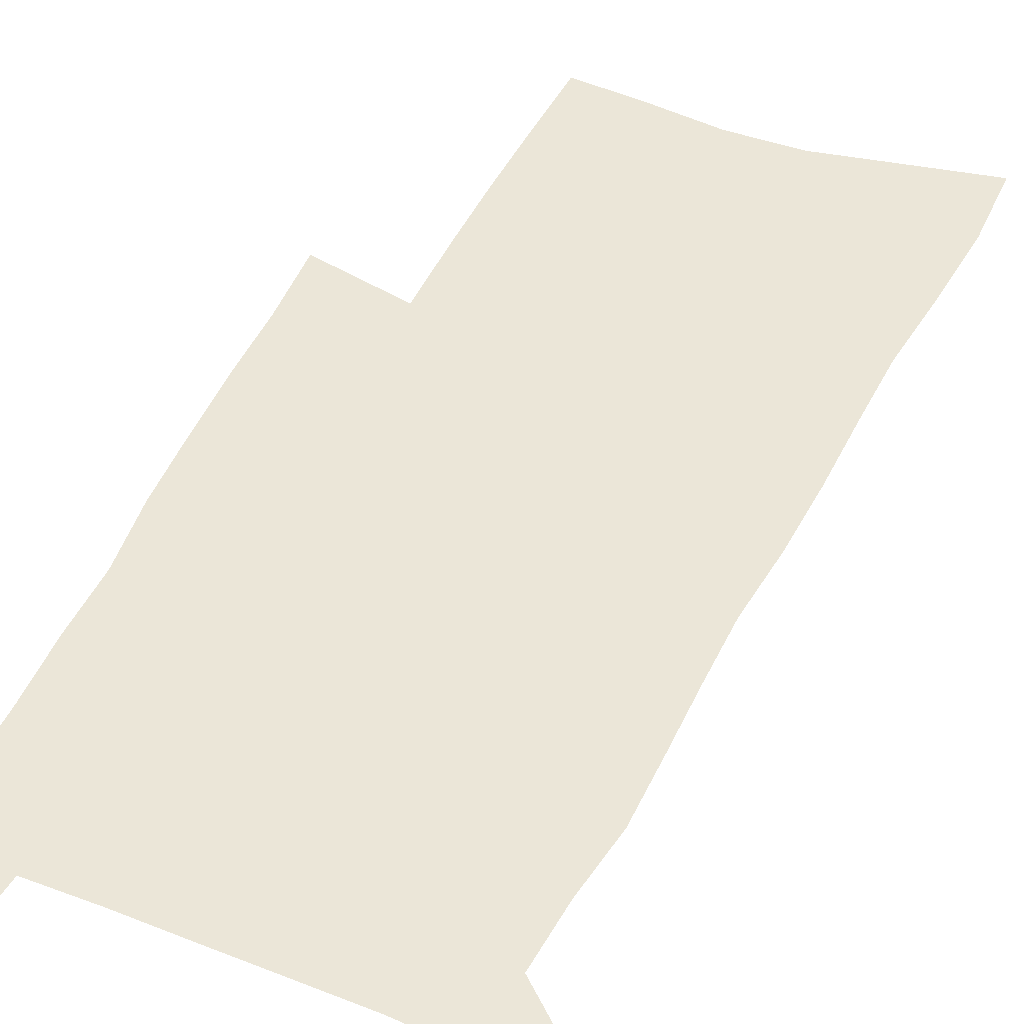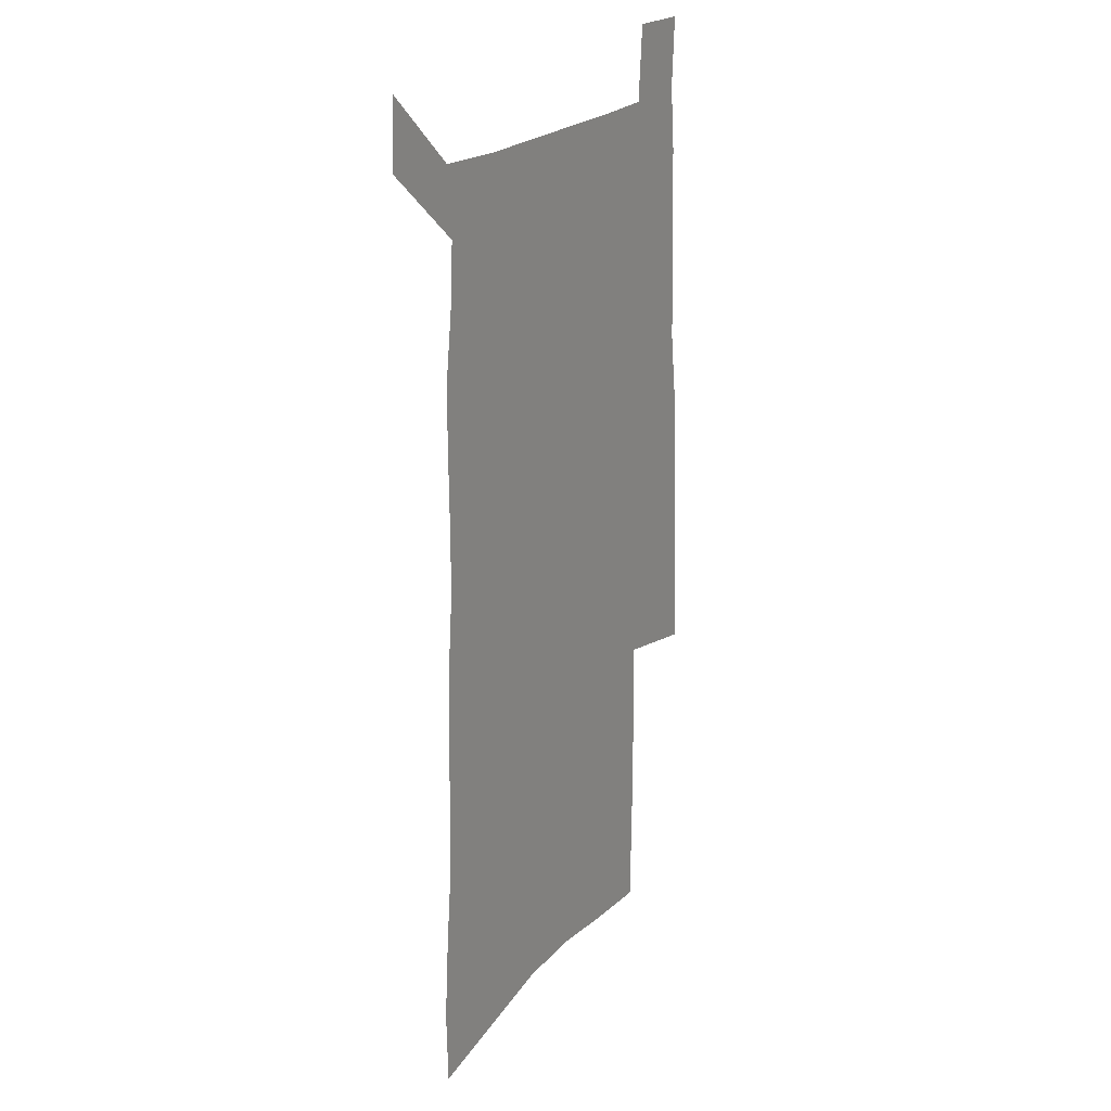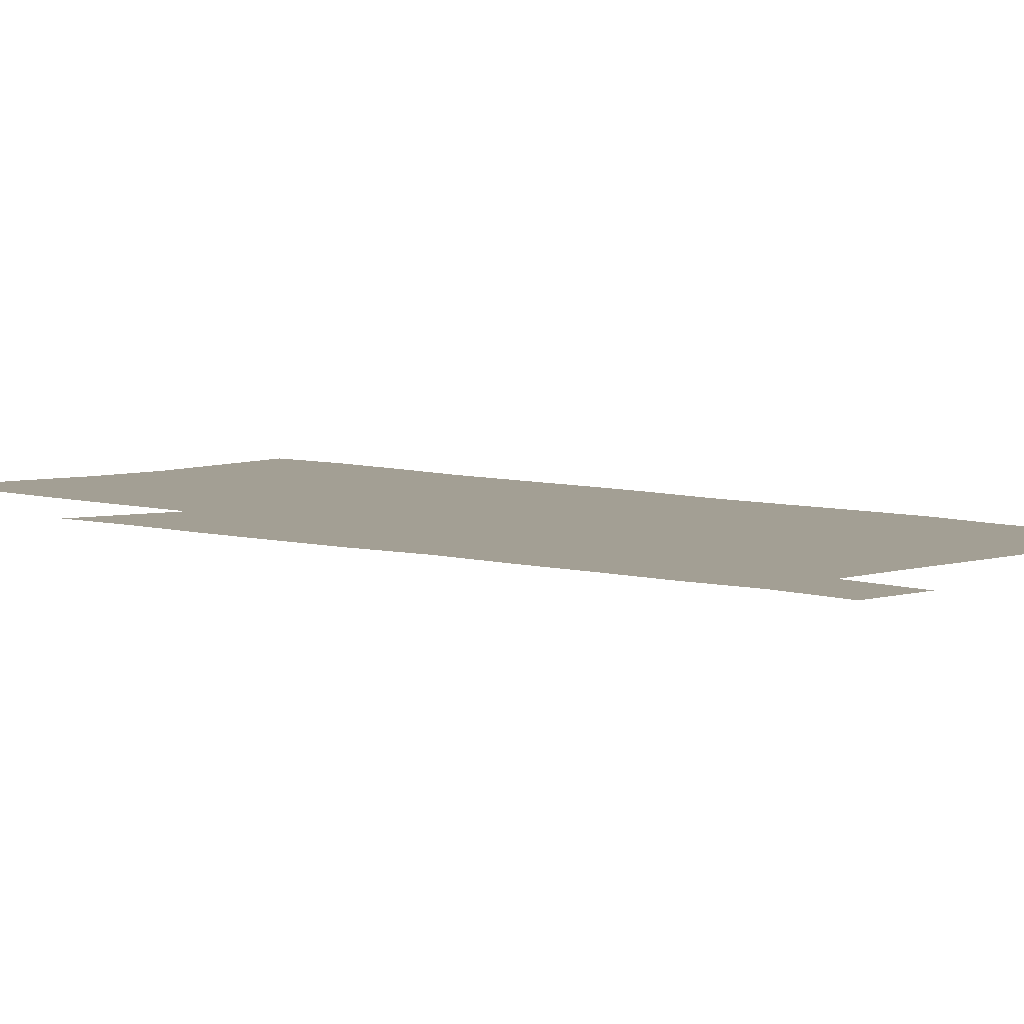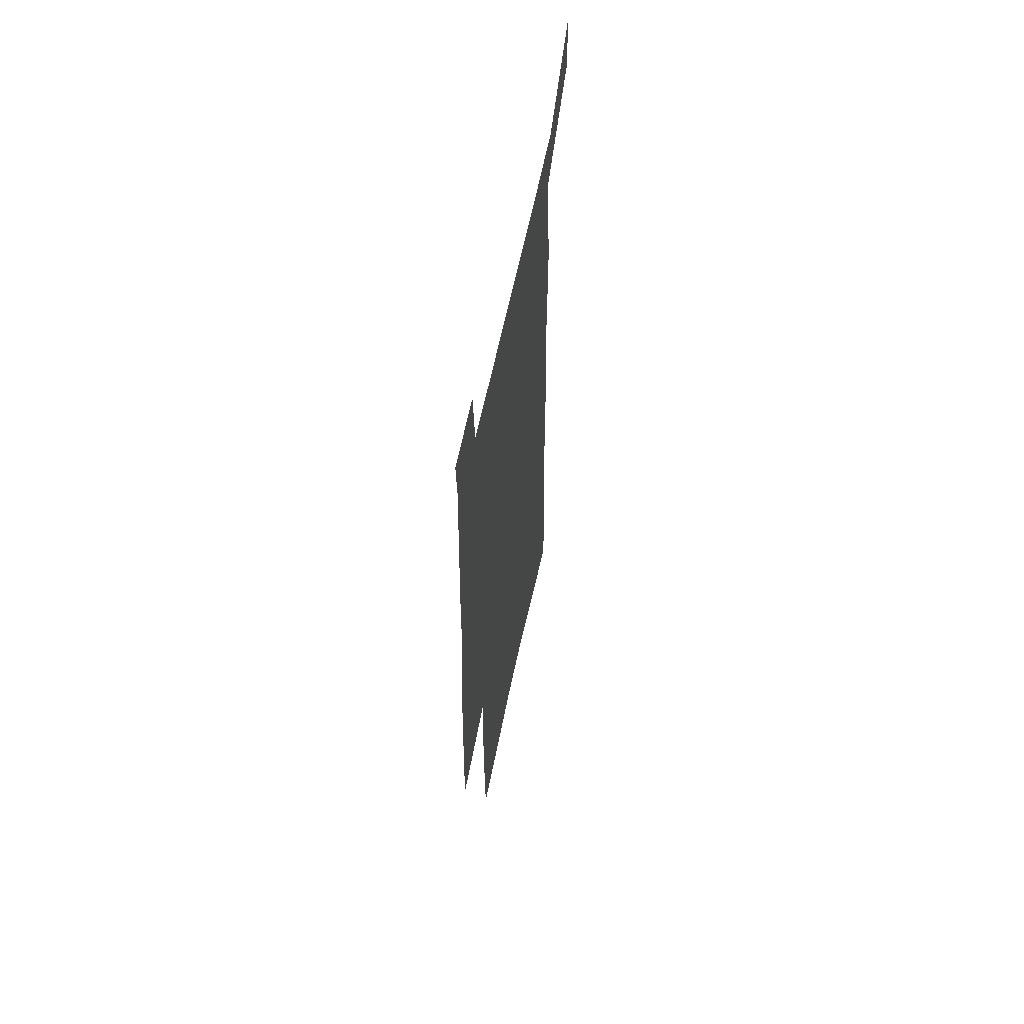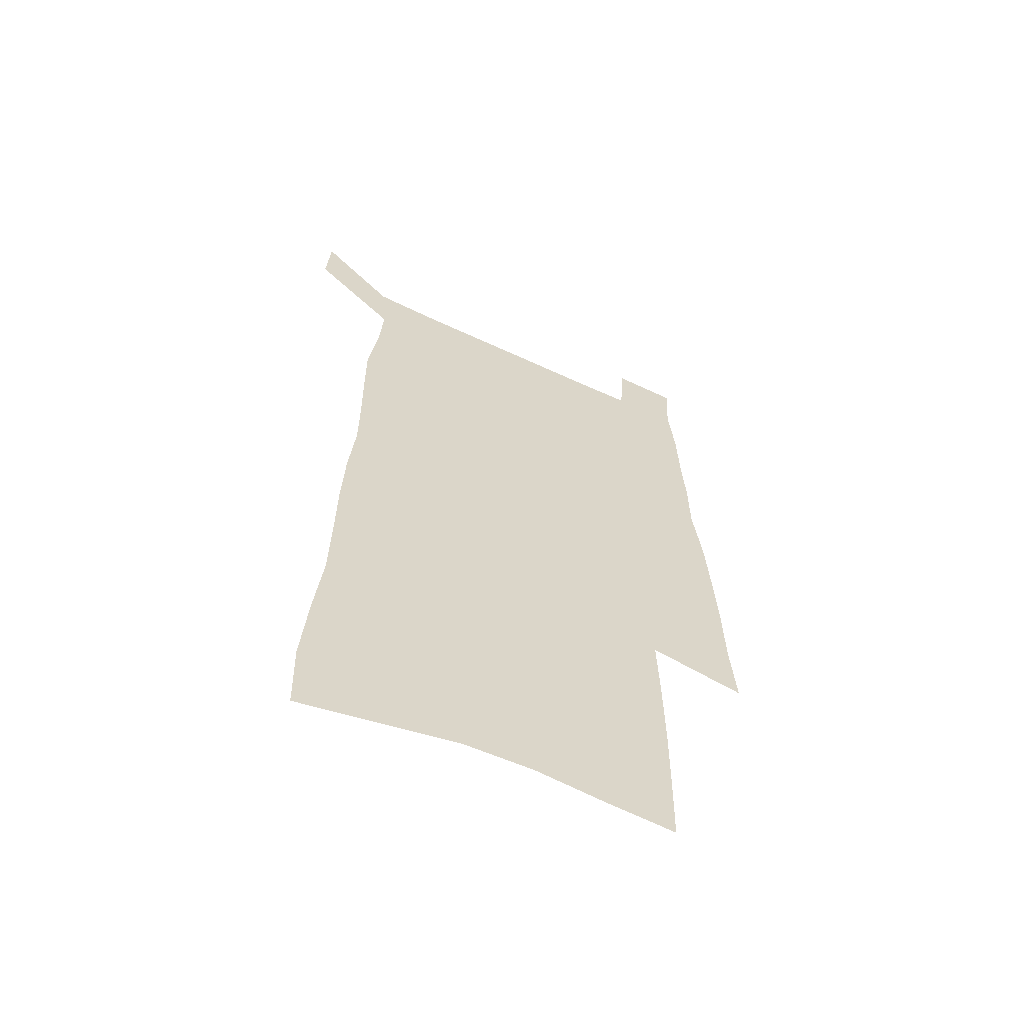
<metadata>
{"format":"obj","ext":"obj","renderer":"f3d","projection":"perspective","resolution":1024,"background":"white","views":[{"elev":46.3,"azim":-155.5,"up":"+Z"},{"elev":22.6,"azim":-58.5,"up":"+Y"},{"elev":5.4,"azim":135.3,"up":"+Z"},{"elev":62.2,"azim":101.7,"up":"+Y"},{"elev":-61.7,"azim":-25.4,"up":"+Y"}]}
</metadata>
<code>
v 452.5 561 0
v 453.9 588.3 0
v 473.8 171.5 0
v 472.9 203.3 0
v 475.3 237.3 0
v 478.6 270.7 0
v 479.2 301.4 0
v 479.4 331.5 0
v 480.5 361.4 0
v 483.1 391.3 0
v 483.1 419.6 0
v 482.7 447.7 0
v 482.6 475.4 0
v 486.3 503.1 0
v 488 530.1 0
v 485.7 558.3 0
v 506.9 178.6 0
v 512.8 217 0
v 513.3 247.6 0
v 513.7 277.8 0
v 513.9 307.5 0
v 514.6 337.1 0
v 514.6 365.7 0
v 516.7 394.8 0
v 515.8 422 0
v 517 449.5 0
v 517.6 476.3 0
v 517.1 503.1 0
v 517.2 529.7 0
v 516.1 557 0
v 539.9 185.9 0
v 541.6 219.4 0
v 543.5 252.2 0
v 543.4 280.9 0
v 543.9 310.7 0
v 544 339.7 0
v 544.5 368.5 0
v 544.5 396.1 0
v 545.3 423.8 0
v 545.2 450.3 0
v 544.3 476.9 0
v 545.3 503.3 0
v 544.8 529.7 0
v 543.7 557.1 0
v 569.2 187.1 0
v 570.3 222.8 0
v 570.9 253.5 0
v 571.1 280.7 0
v 571.9 312.3 0
v 572 341.1 0
v 571.9 369.4 0
v 572 397.3 0
v 572 424.2 0
v 571.9 451 0
v 572.2 477.7 0
v 572 503.5 0
v 571.9 529.4 0
v 571 557.2 0
v 598.4 184.2 0
v 598.2 220.9 0
v 599 251 0
v 599 282.8 0
v 599.5 311.5 0
v 599.8 340.1 0
v 598.9 370.2 0
v 598.8 397.4 0
v 598.7 424.6 0
v 598.7 451.3 0
v 598.3 478 0
v 598.2 503.9 0
v 598.1 530.2 0
v 598 557.2 0
v 627.7 182.4 0
v 628.4 214.9 0
v 628.8 246.5 0
v 628.6 278.4 0
v 627.9 309.7 0
v 628.4 338.8 0
v 627.6 368 0
v 626.9 396.3 0
v 627.4 423.7 0
v 626.3 451.3 0
v 626.1 478.1 0
v 626.5 504.9 0
v 625.1 531.3 0
v 625 557.9 0
v 627.3 588.8 0
v 667.7 302.1 0
v 665.6 332.9 0
v 665 362.7 0
v 663.5 392.3 0
v 661.7 421.4 0
v 658 450.5 0
v 657.8 478.2 0
v 656.4 505.7 0
v 655.7 532.8 0
v 653.1 559.6 0
v 654.7 588.3 0
f 15 16 1
f 1 16 2
f 3 17 4
f 17 18 4
f 4 18 5
f 18 19 5
f 5 19 6
f 19 20 6
f 6 20 7
f 20 21 7
f 7 21 8
f 21 22 8
f 8 22 9
f 22 23 9
f 9 23 10
f 23 24 10
f 10 24 11
f 24 25 11
f 11 25 12
f 25 26 12
f 12 26 13
f 26 27 13
f 13 27 14
f 27 28 14
f 14 28 15
f 28 29 15
f 15 29 16
f 29 30 16
f 17 31 18
f 31 32 18
f 18 32 19
f 32 33 19
f 19 33 20
f 33 34 20
f 20 34 21
f 34 35 21
f 21 35 22
f 35 36 22
f 22 36 23
f 36 37 23
f 23 37 24
f 37 38 24
f 24 38 25
f 38 39 25
f 25 39 26
f 39 40 26
f 26 40 27
f 40 41 27
f 27 41 28
f 41 42 28
f 28 42 29
f 42 43 29
f 29 43 30
f 43 44 30
f 31 45 32
f 45 46 32
f 32 46 33
f 46 47 33
f 33 47 34
f 47 48 34
f 34 48 35
f 48 49 35
f 35 49 36
f 49 50 36
f 36 50 37
f 50 51 37
f 37 51 38
f 51 52 38
f 38 52 39
f 52 53 39
f 39 53 40
f 53 54 40
f 40 54 41
f 54 55 41
f 41 55 42
f 55 56 42
f 42 56 43
f 56 57 43
f 43 57 44
f 57 58 44
f 45 59 46
f 59 60 46
f 46 60 47
f 60 61 47
f 47 61 48
f 61 62 48
f 48 62 49
f 62 63 49
f 49 63 50
f 63 64 50
f 50 64 51
f 64 65 51
f 51 65 52
f 65 66 52
f 52 66 53
f 66 67 53
f 53 67 54
f 67 68 54
f 54 68 55
f 68 69 55
f 55 69 56
f 69 70 56
f 56 70 57
f 70 71 57
f 57 71 58
f 71 72 58
f 59 73 60
f 73 74 60
f 60 74 61
f 74 75 61
f 61 75 62
f 75 76 62
f 62 76 63
f 76 77 63
f 63 77 64
f 77 78 64
f 64 78 65
f 78 79 65
f 65 79 66
f 79 80 66
f 66 80 67
f 80 81 67
f 67 81 68
f 81 82 68
f 68 82 69
f 82 83 69
f 69 83 70
f 83 84 70
f 70 84 71
f 84 85 71
f 71 85 72
f 85 86 72
f 77 88 78
f 88 89 78
f 78 89 79
f 89 90 79
f 79 90 80
f 90 91 80
f 80 91 81
f 91 92 81
f 81 92 82
f 92 93 82
f 82 93 83
f 93 94 83
f 83 94 84
f 94 95 84
f 84 95 85
f 95 96 85
f 85 96 86
f 96 97 86
f 86 97 87
f 97 98 87

</code>
